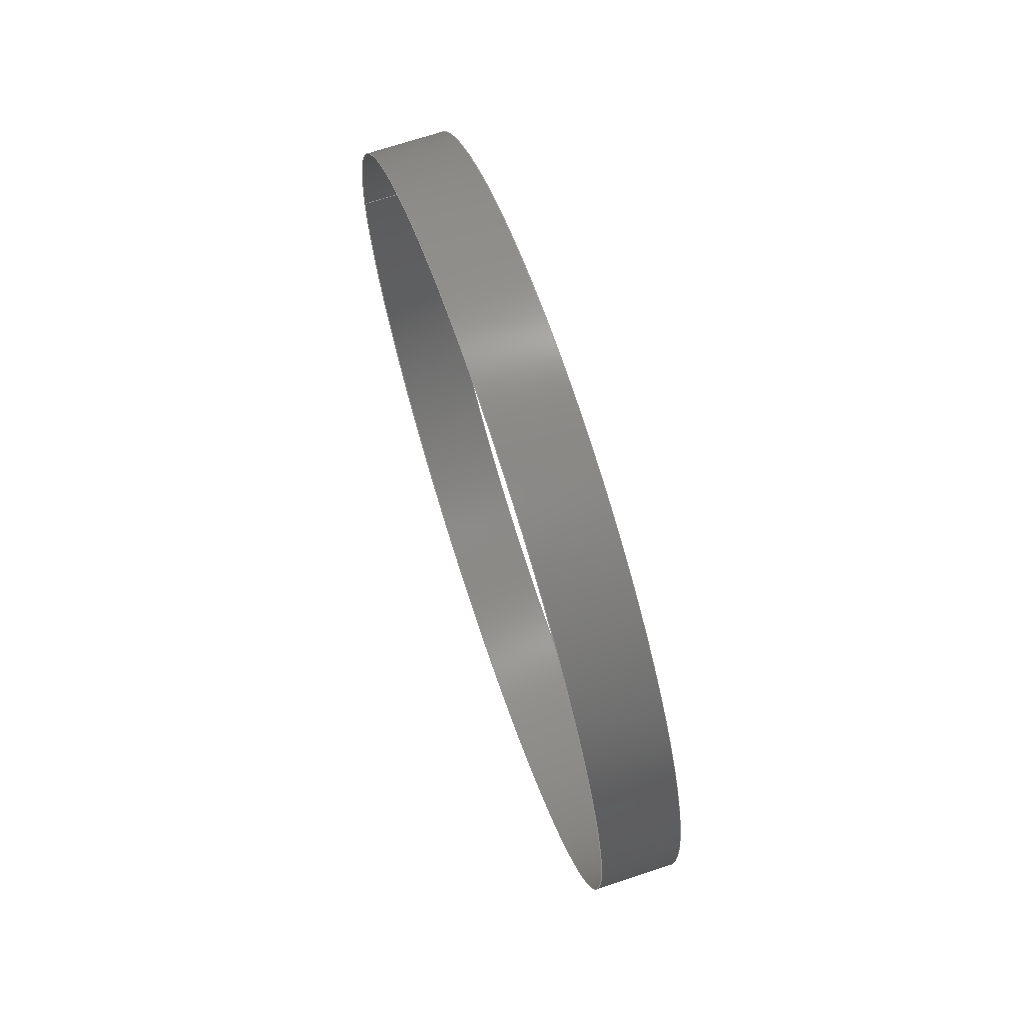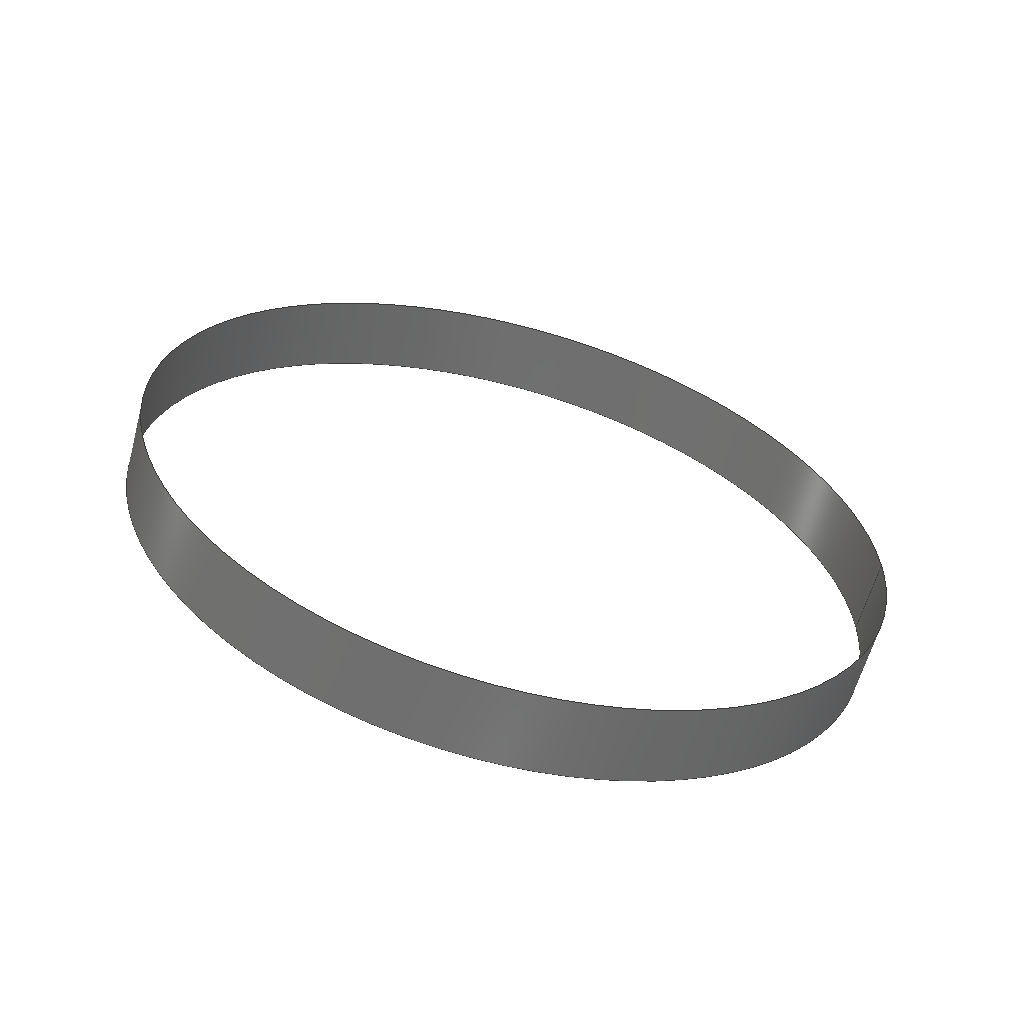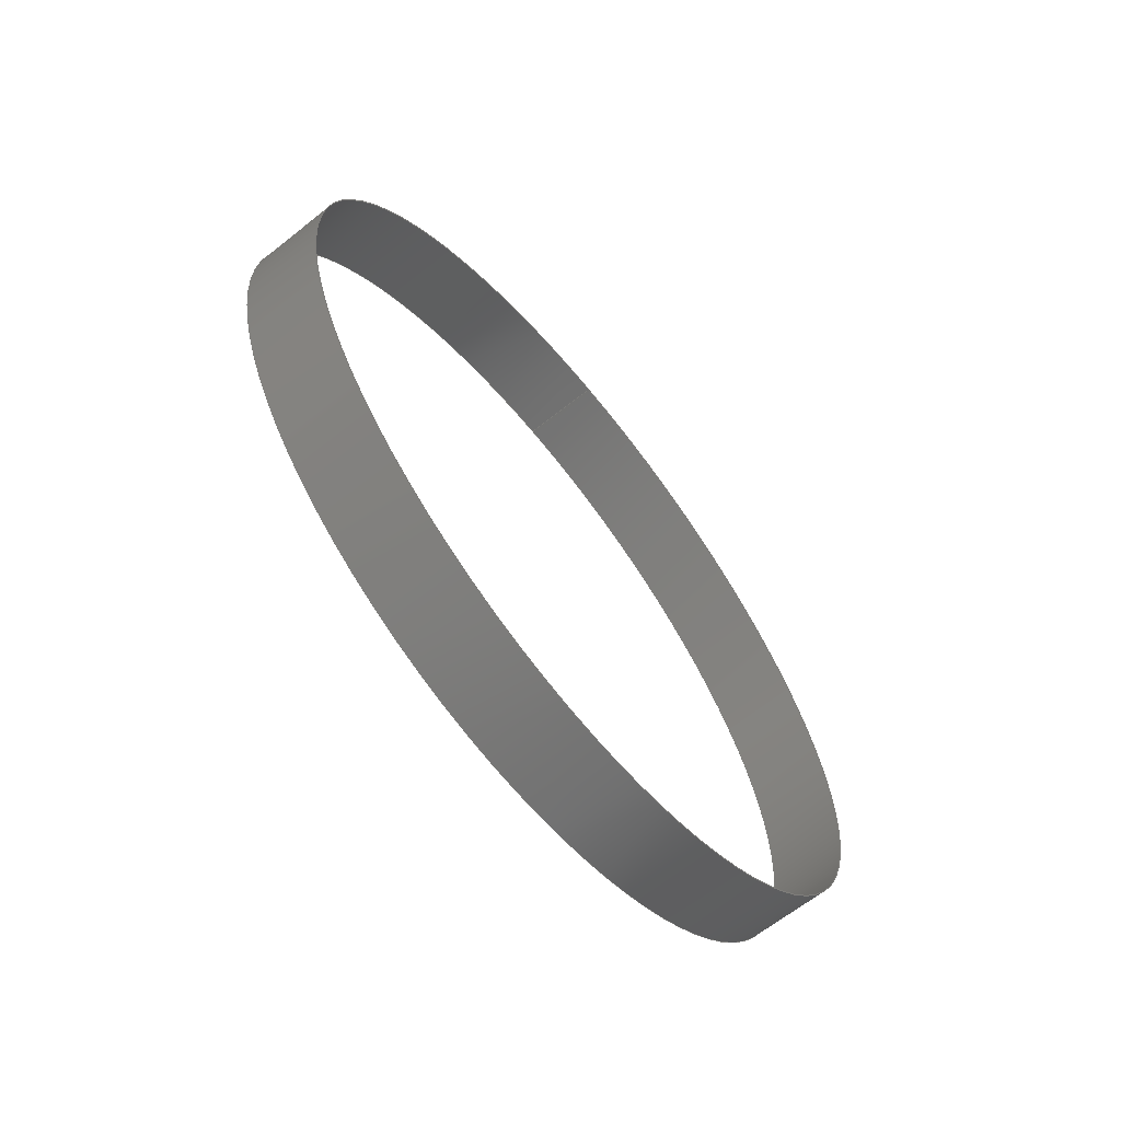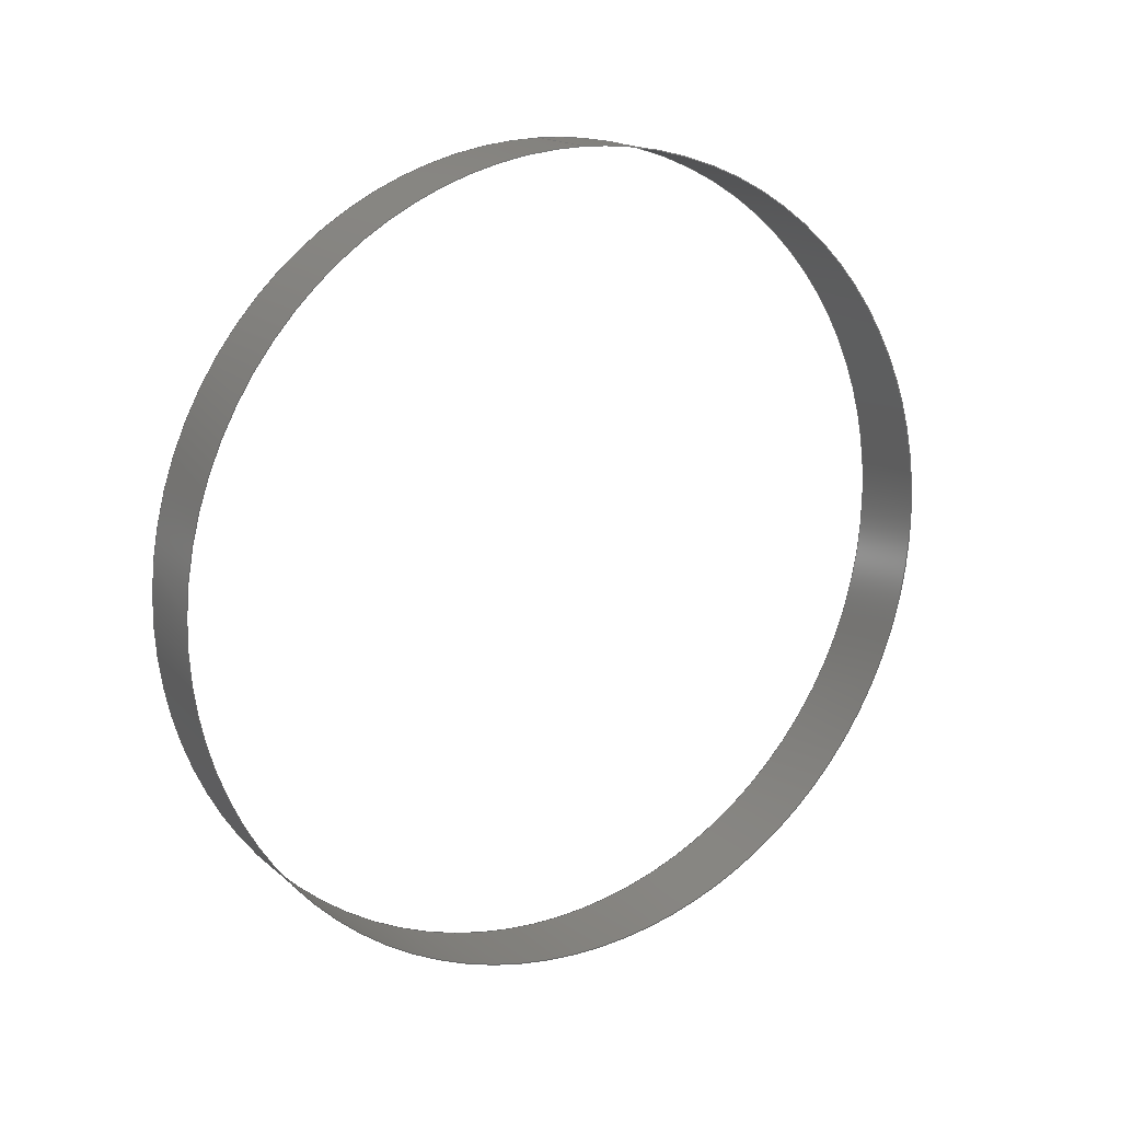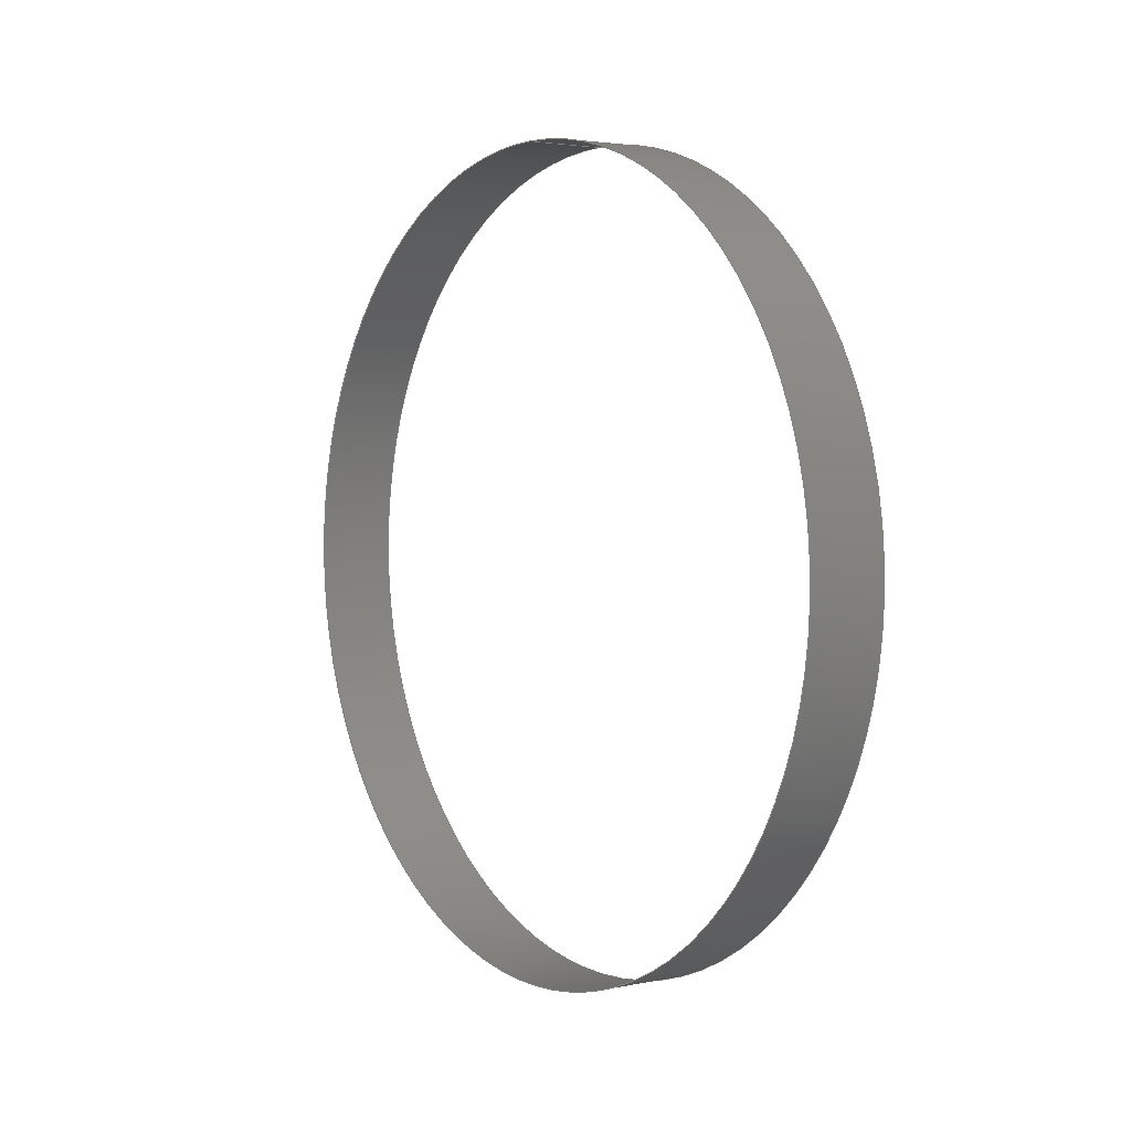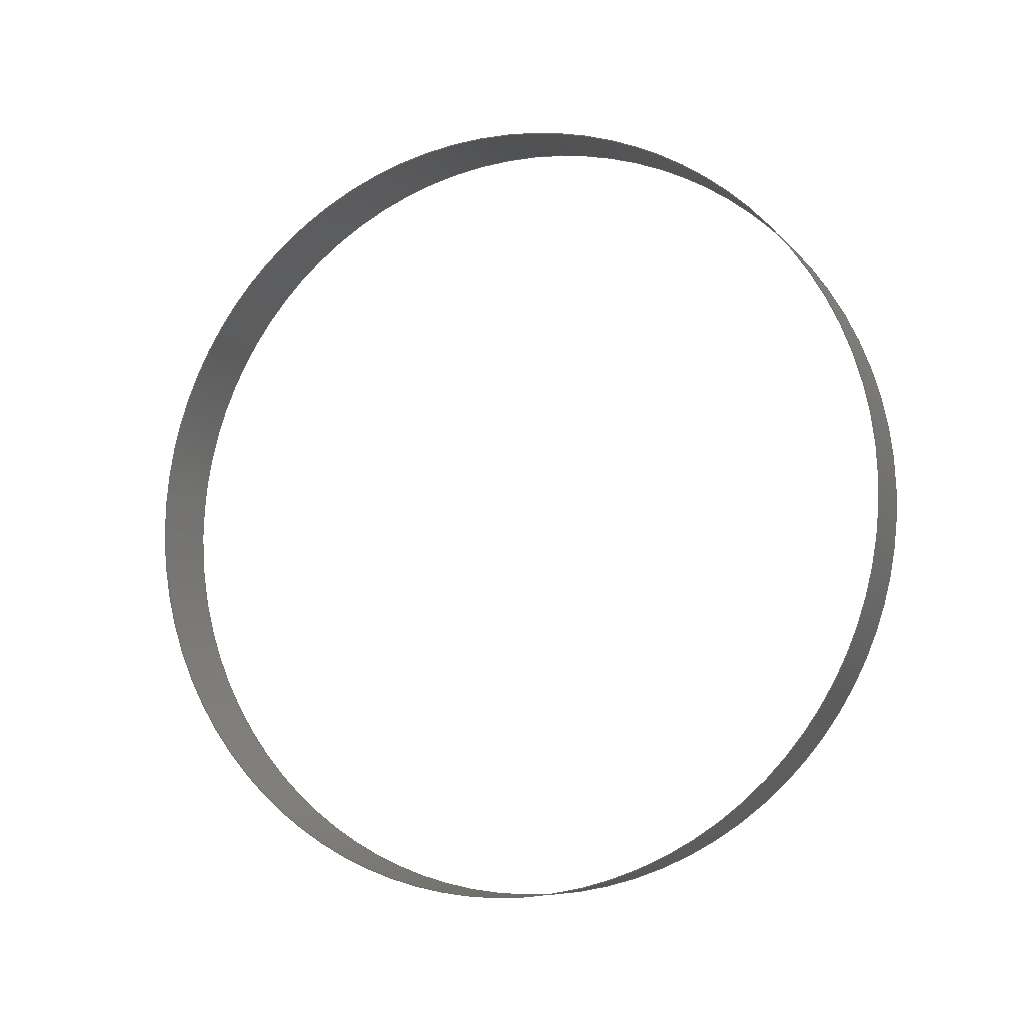
<metadata>
{"format":"iges","ext":"igs","renderer":"f3d","projection":"perspective","resolution":1024,"background":"white","views":[{"elev":70.0,"azim":-18.4,"up":"+Z"},{"elev":-61.2,"azim":74.8,"up":"+Z"},{"elev":-65.0,"azim":38.6,"up":"+Y"},{"elev":16.7,"azim":59.1,"up":"+Y"},{"elev":3.1,"azim":-35.1,"up":"+Y"},{"elev":-8.3,"azim":-67.7,"up":"+Z"}]}
</metadata>
<code>

IGES obtained from Nurbs toolbox.
See <http://octave.sourceforge.net/nurbs/>.

1H,,1H;,13HNurbs toolbox,15Hv6_init_244igs,12HOctave Nurbs,8Hnrb2iges,
32,75,6,75,15,17HNurbs from Octave,1,6,1HM,1000,1,10H20200.21,
1e-06,1e+04,12HJacopo Corno,19HGSCE - TU Darmstadt,3,0;
     128       1       0       0       0       0       0       0       0
     128       0       0      15       0                               0
128,8,1,2,1,0,0,0,0,0,0,0,0,0.25,             1
0.25,0.5,0.5,0.75,0.75,1,1,        1
1,0,0,1,1,1,0.7071,        1
1,0.7071,1,0.7071,1,0.7071,1,        1
1,0.7071,1,0.7071,1,0.7071,1,        1
0.7071,1,0,0.062,-0,-0,               1
0.062,0.062,-0,0,0.062,-0,               1
-0.062,0.062,-0,-0.062,0,0,              1
-0.062,-0.062,0,-0,-0.062,0,             1
0.062,-0.062,0,0.062,-0,0.0125,               1
0.062,-0,0.0125,0.062,0.062,0.0125,0,       1
0.062,0.0125,-0.062,0.062,0.0125,-0.062,               1
0,0.0125,-0.062,-0.062,0.0125,-0,              1
-0.062,0.0125,0.062,-0.062,0.0125,0.062,               1
-0,0,1,0,1,0,0;                     1
      4S      3G      2D     15P
</code>
